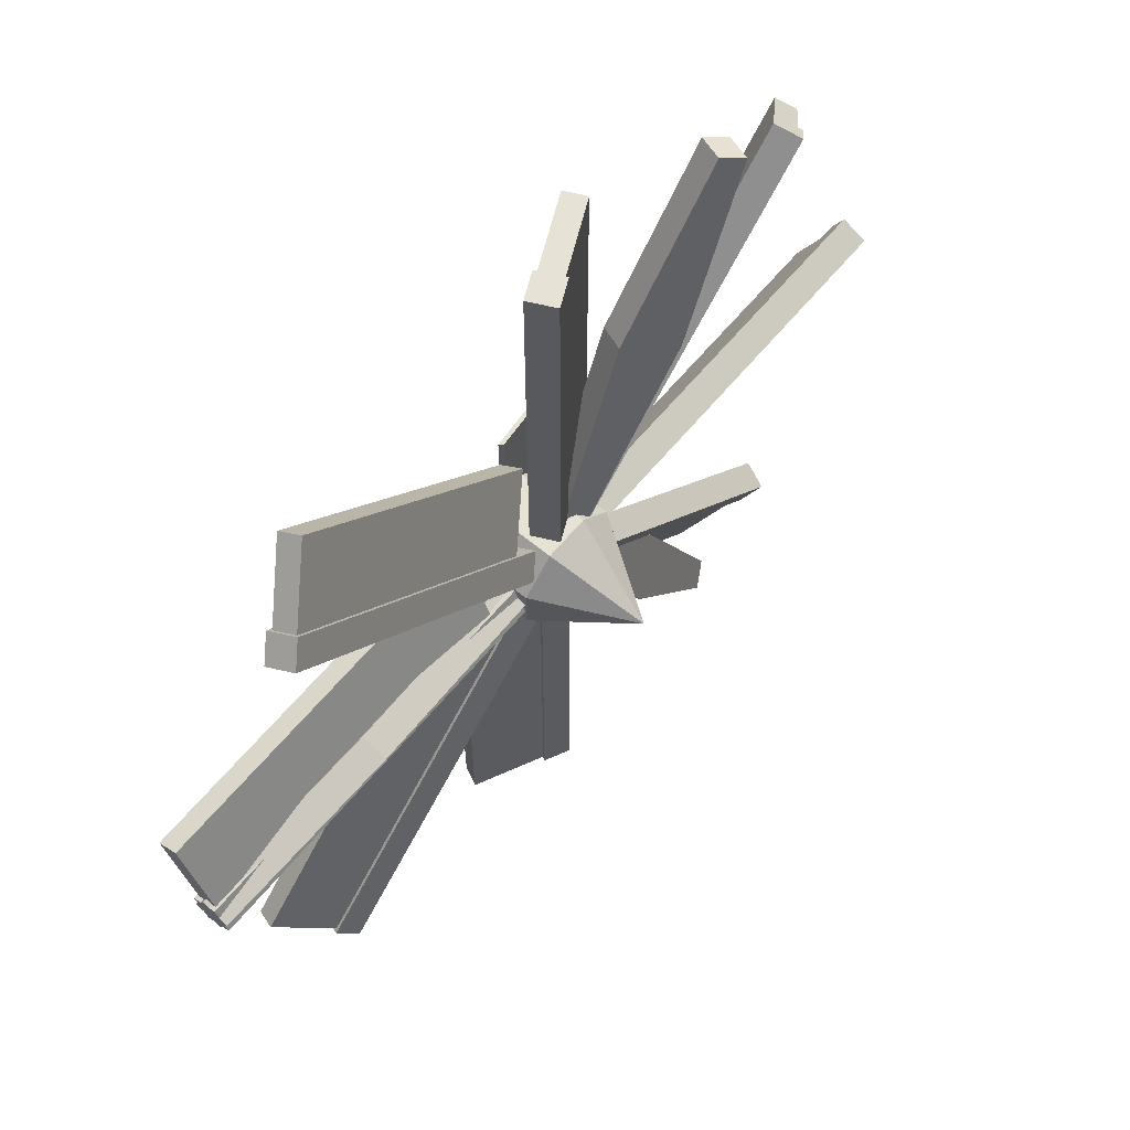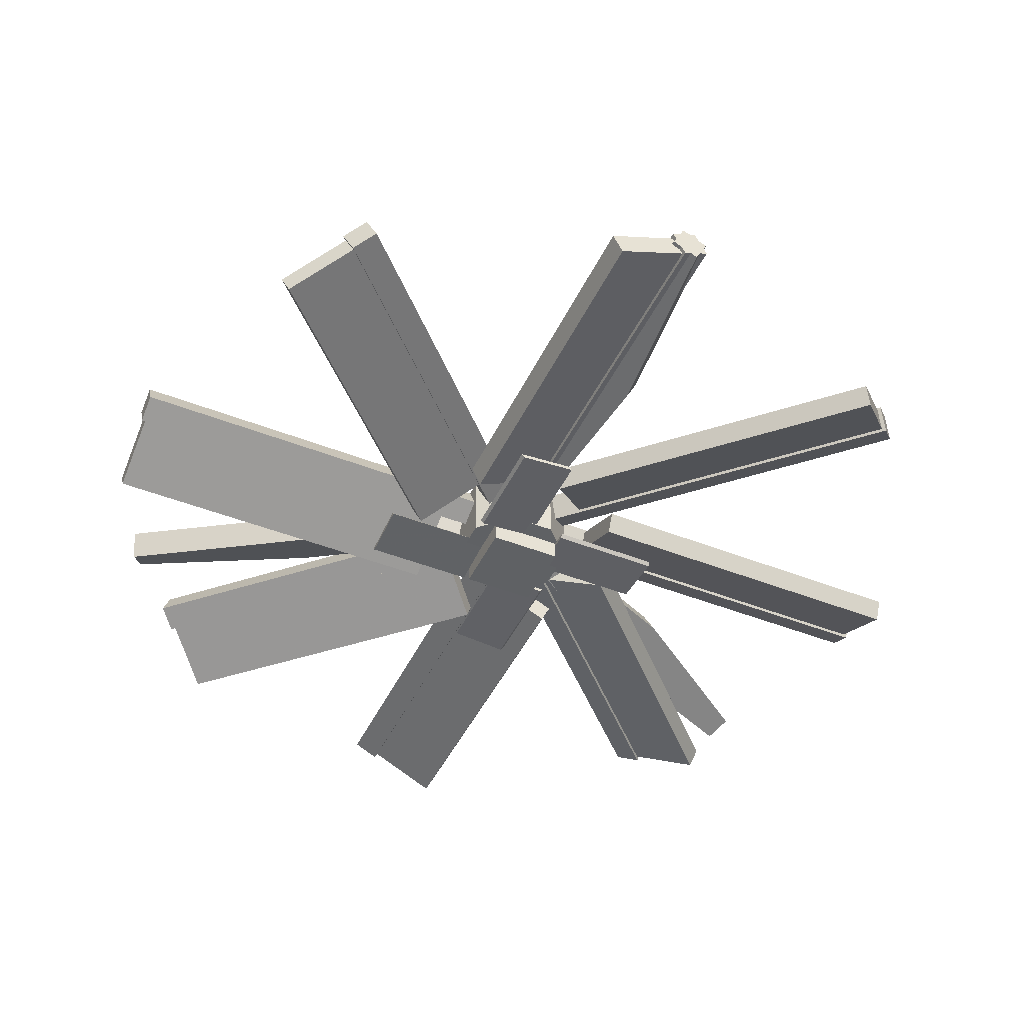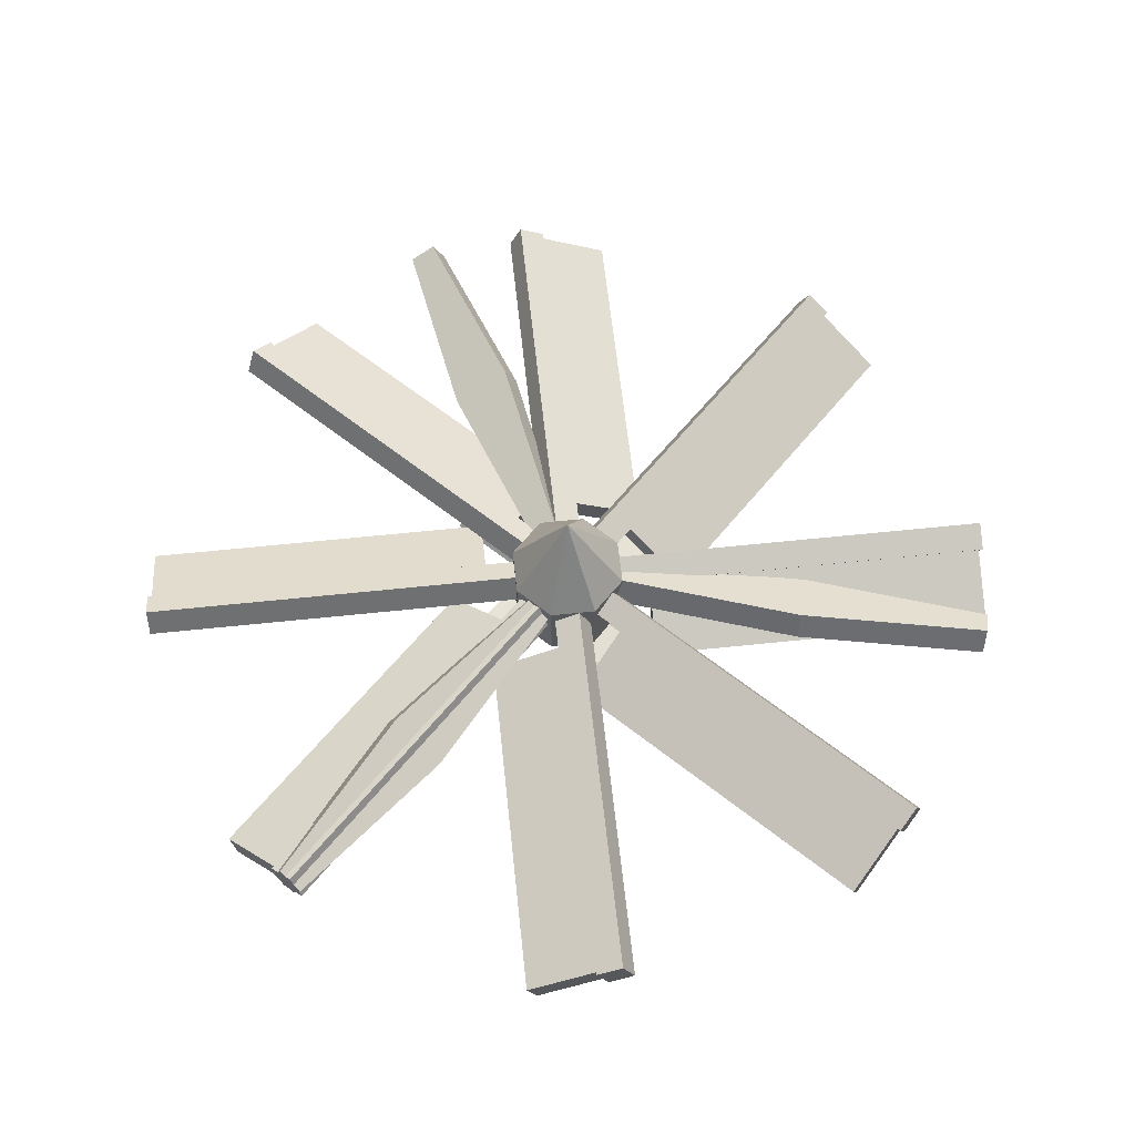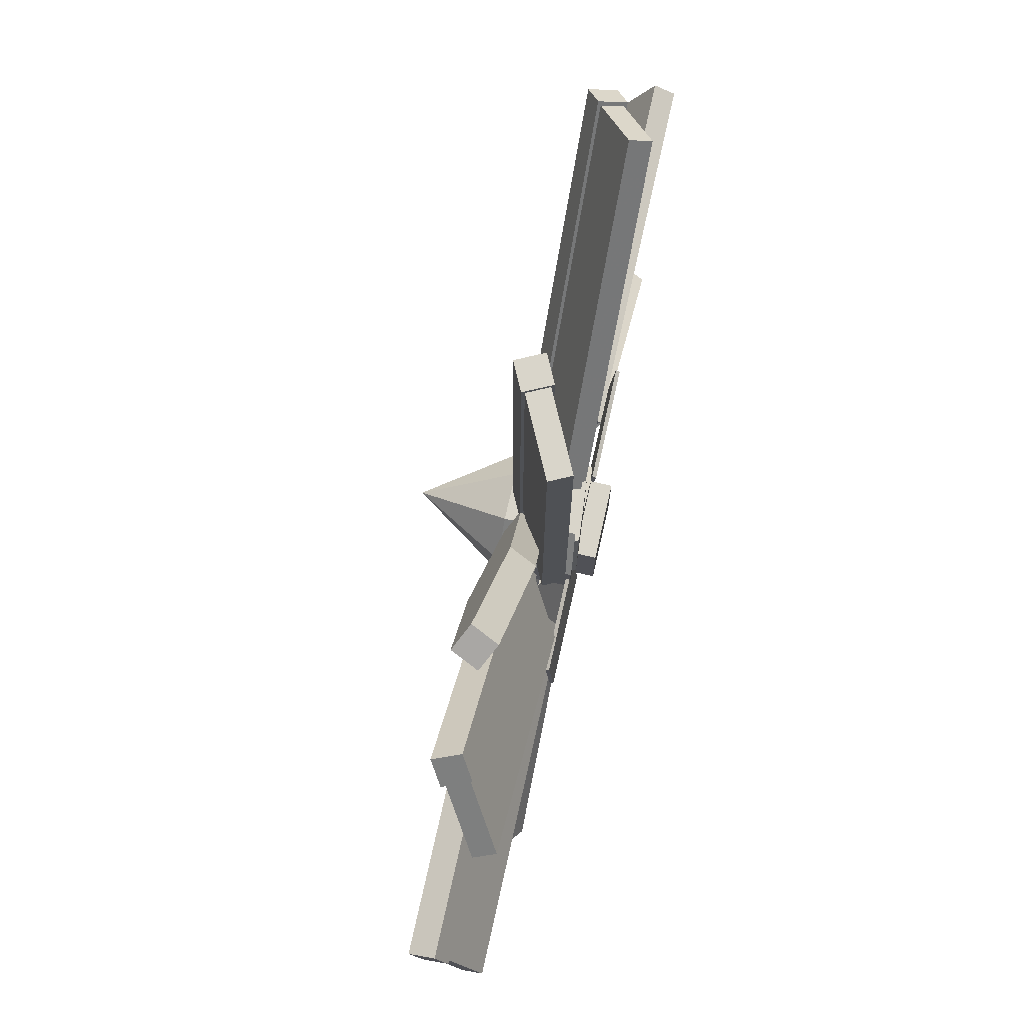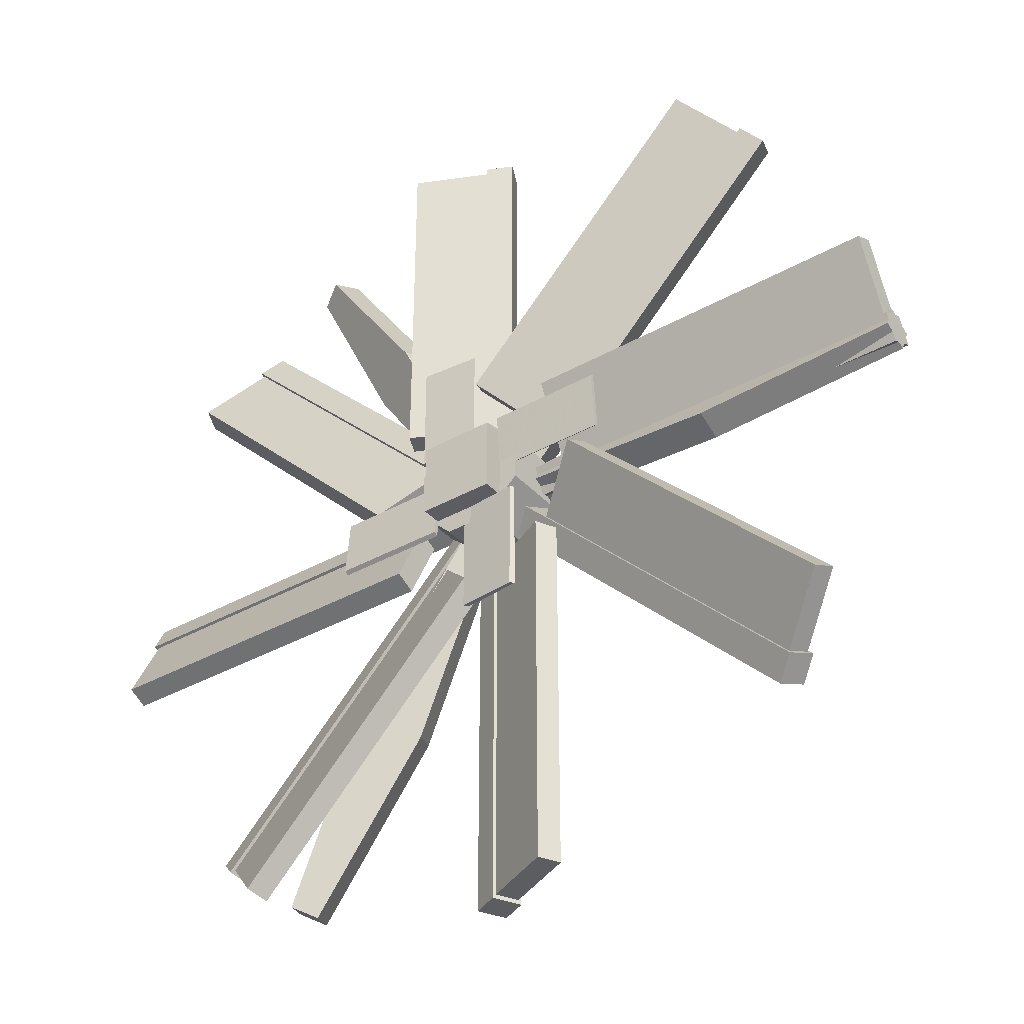
<metadata>
{"format":"obj","ext":"obj","renderer":"f3d","projection":"perspective","resolution":1024,"background":"white","views":[{"elev":63.6,"azim":129.8,"up":"+Z"},{"elev":-45.7,"azim":65.6,"up":"+Y"},{"elev":61.6,"azim":128.9,"up":"+Y"},{"elev":74.6,"azim":-77.4,"up":"+Z"},{"elev":-36.5,"azim":36.3,"up":"+Z"}]}
</metadata>
<code>
g LargeMetalHub
v -0 0.5445 0
v 0.1875 0 -0.07769
v 0.1875 0.2445 -0.07769
v 0.1875 0 0.07769
v 0.1875 0.2445 0.07769
v 0.07769 0.2445 -0.1875
v 0.07769 0 -0.1875
v -0.07769 0 -0.1875
v -0.07769 0.2445 -0.1875
v -0.1875 0 -0.07768
v -0.1875 0.2445 -0.07768
v -0.07768 0 0.1875
v -0.07768 0.2445 0.1875
v -0.1875 0 0.07769
v -0.1875 0.2445 0.07769
v 0.07769 0 0.1875
v 0.07769 0.2445 0.1875
v -0 0 0
f 1 5 3
f 18 2 4
f 18 7 2
f 1 3 6
f 18 8 7
f 1 6 9
f 18 10 8
f 1 9 11
f 18 14 10
f 1 11 15
f 18 12 14
f 1 15 13
f 18 16 12
f 1 13 17
f 18 4 16
f 1 17 5
f 2 3 4
f 12 13 14
f 7 6 2
f 8 9 7
f 10 11 8
f 14 15 10
f 16 17 12
f 4 5 16
f 3 5 4
f 13 15 14
f 6 3 2
f 9 6 7
f 11 9 8
f 15 11 10
f 17 13 12
f 5 17 16
g LargeMetalBlade
v 1.491 0.1982 -0.06383
v 1.491 0.1124 -0.02198
v 0.1875 0.1543 0.06383
v 0.1875 0.2401 0.02198
v 0.1875 0.1124 -0.02198
v 0.1875 0.1982 -0.06383
v 1.491 0.2401 0.02198
v 1.491 0.1543 0.06383
v 0.8392 0.1719 -0.1177
v 0.8392 0.08614 -0.07582
v 0.8392 0.2663 0.07582
v 0.8392 0.1805 0.1177
v -0.8007 0.1982 -1.259
v -0.7645 0.1124 -1.28
v -0.03847 0.1543 -0.1943
v -0.07472 0.2401 -0.1734
v -0.1128 0.1124 -0.1514
v -0.149 0.1982 -0.1305
v -0.7264 0.2401 -1.302
v -0.6902 0.1543 -1.323
v -0.5215 0.1719 -0.6679
v -0.4853 0.08614 -0.6889
v -0.3539 0.2663 -0.7647
v -0.3177 0.1805 -0.7856
v -0.6902 0.1982 1.323
v -0.7264 0.1124 1.302
v -0.149 0.1543 0.1305
v -0.1128 0.2401 0.1514
v -0.07472 0.1124 0.1734
v -0.03847 0.1982 0.1943
v -0.7645 0.2401 1.28
v -0.8007 0.1543 1.259
v -0.3177 0.1719 0.7856
v -0.3539 0.08614 0.7647
v -0.4853 0.2663 0.6889
v -0.5215 0.1805 0.6679
f 30 28 20
f 29 25 27
f 25 26 19
f 30 26 25
f 28 23 27
f 21 23 30
f 22 29 27
f 21 30 29
f 20 28 27
f 42 40 32
f 41 37 39
f 37 38 31
f 42 38 37
f 40 35 39
f 33 35 42
f 34 41 39
f 33 42 41
f 32 40 39
f 54 52 44
f 53 49 51
f 49 50 43
f 54 50 49
f 52 47 51
f 45 47 54
f 46 53 51
f 45 54 46
f 44 52 51
f 26 30 20
f 25 19 27
f 26 20 19
f 29 30 25
f 23 24 27
f 23 28 30
f 24 22 27
f 22 21 29
f 19 20 27
f 38 42 32
f 37 31 39
f 38 32 31
f 41 42 37
f 35 36 39
f 35 40 42
f 36 34 39
f 34 33 41
f 31 32 39
f 50 54 44
f 49 43 51
f 50 44 43
f 53 54 49
f 47 48 51
f 47 52 54
f 48 46 51
f 54 53 46
f 43 44 51
g LargeBlade
v 0.2873 0.1217 0.02659
v 1.478 0.1217 0.02659
v 1.478 0.189 0.05928
v 0.2873 0.189 0.05928
v 0.2873 0.007898 0.2608
v 1.478 0.007897 0.2608
v 1.478 0.07518 0.2935
v 0.2873 0.07518 0.2935
v 0.222 0.1217 -0.1844
v 1.064 0.1217 -1.026
v 1.087 0.189 -1.003
v 0.2451 0.189 -0.1613
v 0.3876 0.007898 -0.01877
v 1.229 0.007897 -0.8605
v 1.252 0.07518 -0.8374
v 0.4107 0.07518 0.004351
v 0.02659 0.1217 -0.2873
v 0.02658 0.1217 -1.478
v 0.05928 0.189 -1.478
v 0.05928 0.189 -0.2873
v 0.2608 0.007898 -0.2873
v 0.2608 0.007897 -1.478
v 0.2935 0.07518 -1.478
v 0.2935 0.07518 -0.2873
v -0.1844 0.1217 -0.222
v -1.026 0.1217 -1.064
v -1.003 0.189 -1.087
v -0.1613 0.189 -0.2451
v -0.01877 0.007898 -0.3876
v -0.8605 0.007897 -1.229
v -0.8374 0.07518 -1.252
v 0.004351 0.07518 -0.4107
v -0.2873 0.1217 -0.02659
v -1.478 0.1217 -0.02658
v -1.478 0.189 -0.05928
v -0.2873 0.189 -0.05928
v -0.2873 0.007898 -0.2608
v -1.478 0.007897 -0.2608
v -1.478 0.07518 -0.2935
v -0.2873 0.07518 -0.2935
v -0.222 0.1217 0.1844
v -1.064 0.1217 1.026
v -1.087 0.189 1.003
v -0.2451 0.189 0.1613
v -0.3876 0.007898 0.01877
v -1.229 0.007897 0.8605
v -1.252 0.07518 0.8374
v -0.4107 0.07518 -0.004351
v -0.02659 0.1217 0.2873
v -0.02658 0.1217 1.478
v -0.05928 0.189 1.478
v -0.05928 0.189 0.2873
v -0.2608 0.007898 0.2873
v -0.2608 0.007897 1.478
v -0.2935 0.07518 1.478
v -0.2935 0.07518 0.2873
v 0.1844 0.1217 0.222
v 1.026 0.1217 1.064
v 1.003 0.189 1.087
v 0.1613 0.189 0.2451
v 0.01877 0.007898 0.3876
v 0.8605 0.007897 1.229
v 0.8374 0.07518 1.252
v -0.00435 0.07518 0.4107
f 55 56 59
f 63 64 67
f 71 72 75
f 79 80 83
f 87 88 91
f 95 96 99
f 103 104 107
f 111 112 115
f 56 60 59
f 64 68 67
f 72 76 75
f 80 84 83
f 88 92 91
f 96 100 99
f 104 108 107
f 112 116 115
f 57 58 61
f 65 66 69
f 73 74 77
f 81 82 85
f 89 90 93
f 97 98 101
f 105 106 109
f 113 114 117
f 58 62 61
f 66 70 69
f 74 78 77
f 82 86 85
f 90 94 93
f 98 102 101
f 106 110 109
f 114 118 117
f 58 55 62
f 59 60 61
f 56 57 60
f 66 63 70
f 67 68 69
f 64 65 68
f 74 71 78
f 75 76 77
f 72 73 76
f 82 79 86
f 83 84 86
f 80 81 84
f 90 87 94
f 91 92 93
f 88 89 92
f 98 95 102
f 99 100 101
f 96 97 100
f 106 103 110
f 107 108 110
f 104 105 108
f 114 111 118
f 115 116 118
f 112 113 116
f 55 59 62
f 62 59 61
f 57 61 60
f 63 67 70
f 70 67 69
f 65 69 68
f 71 75 78
f 78 75 77
f 73 77 76
f 79 83 86
f 84 85 86
f 81 85 84
f 87 91 94
f 94 91 93
f 89 93 92
f 95 99 102
f 102 99 101
f 97 101 100
f 103 107 110
f 108 109 110
f 105 109 108
f 111 115 118
f 116 117 118
f 113 117 116
g LargeHub
v -0 0 0
v -0 0.2445 0
v 0.1875 0 -0.07769
v 0.1875 0.2445 -0.07769
v 0.1875 0 0.07769
v 0.1875 0.2445 0.07769
v 0 0 0
v 0 0.2445 0
v 0.07769 0 -0.1875
v 0.07769 0.2445 -0.1875
v 0.1875 0 -0.07769
v 0.1875 0.2445 -0.07769
v 0 0 -0
v 0 0.2445 -0
v -0.07769 0 -0.1875
v -0.07769 0.2445 -0.1875
v 0.07769 0 -0.1875
v 0.07769 0.2445 -0.1875
v 0 0 -0
v 0 0.2445 -0
v -0.1875 0 -0.07769
v -0.1875 0.2445 -0.07769
v -0.07769 0 -0.1875
v -0.07769 0.2445 -0.1875
v -0 0 -0
v -0 0.2445 -0
v -0.1875 0 0.07769
v -0.1875 0.2445 0.07769
v -0.1875 0 -0.07768
v -0.1875 0.2445 -0.07768
v -0 0 -0
v -0 0.2445 -0
v -0.07768 0 0.1875
v -0.07768 0.2445 0.1875
v -0.1875 0 0.07769
v -0.1875 0.2445 0.07769
v -0 0 0
v -0 0.2445 0
v 0.07769 0 0.1875
v 0.07769 0.2445 0.1875
v -0.07768 0 0.1875
v -0.07768 0.2445 0.1875
v -0 0 0
v -0 0.2445 0
v 0.1875 0 0.07768
v 0.1875 0.2445 0.07768
v 0.07769 0 0.1875
v 0.07769 0.2445 0.1875
f 119 121 123
f 120 124 122
f 125 127 129
f 126 130 128
f 131 133 135
f 132 136 134
f 137 139 141
f 138 142 140
f 143 145 147
f 144 148 146
f 149 151 153
f 150 154 152
f 155 157 159
f 156 160 158
f 161 163 165
f 162 166 164
f 121 122 123
f 127 128 129
f 133 134 135
f 139 140 141
f 145 146 147
f 151 152 153
f 157 158 159
f 163 164 165
f 122 124 123
f 128 130 129
f 134 136 135
f 140 142 141
f 146 148 147
f 152 154 153
f 158 160 159
f 164 166 165
g SmallBlade
v 0.4994 0.01493 -0.006492
v 0.4994 0.002292 -0.01665
v 0.125 0.002292 -0.01665
v 0.125 0.01493 -0.006492
v 0.4994 -0.002292 0.1864
v 0.4994 -0.01493 0.1762
v 0.125 -0.01493 0.1762
v 0.125 -0.002292 0.1864
v -0.006492 0.01493 -0.4991
v -0.01665 0.002292 -0.4991
v -0.01665 0.002292 -0.1248
v -0.006492 0.01493 -0.1248
v 0.1864 -0.002292 -0.4991
v 0.1762 -0.01493 -0.4991
v 0.1762 -0.01493 -0.1248
v 0.1864 -0.002292 -0.1248
v -0.4991 0.01493 0.006702
v -0.4991 0.002292 0.01686
v -0.1248 0.002292 0.01686
v -0.1248 0.01493 0.006702
v -0.4991 -0.002292 -0.1862
v -0.4991 -0.01493 -0.176
v -0.1248 -0.01493 -0.176
v -0.1248 -0.002292 -0.1862
v 0.006702 0.01493 0.4994
v 0.01686 0.002292 0.4994
v 0.01686 0.002292 0.125
v 0.006702 0.01493 0.125
v -0.1862 -0.002292 0.4994
v -0.176 -0.01493 0.4994
v -0.176 -0.01493 0.125
v -0.1862 -0.002292 0.125
f 167 168 169
f 171 174 173
f 167 171 168
f 168 172 173
f 169 173 174
f 171 167 174
f 175 176 177
f 179 182 181
f 175 179 176
f 176 180 181
f 177 181 182
f 179 175 182
f 183 184 185
f 187 190 189
f 183 187 184
f 184 188 189
f 185 189 190
f 187 183 190
f 191 192 193
f 195 198 197
f 191 195 192
f 192 196 197
f 193 197 198
f 195 191 194
f 170 167 169
f 172 171 173
f 171 172 168
f 169 168 173
f 170 169 174
f 167 170 174
f 178 175 177
f 180 179 181
f 179 180 176
f 177 176 181
f 178 177 182
f 175 178 182
f 186 183 185
f 188 187 189
f 187 188 184
f 185 184 189
f 186 185 190
f 183 186 190
f 194 191 193
f 196 195 197
f 195 196 192
f 193 192 197
f 194 193 198
f 198 195 194
g LargeBladeArm
v 1.491 0.24 -0.02207
v 1.491 0.1542 -0.0638
v 0.1875 0.1124 0.02207
v 0.1875 0.1983 0.0638
v 0.1875 0.1542 -0.0638
v 0.1875 0.24 -0.02207
v 1.491 0.1983 0.0638
v 1.491 0.1124 0.02207
v 1.039 0.24 -1.07
v 1.009 0.1542 -1.099
v 0.1482 0.1124 -0.117
v 0.1777 0.1983 -0.08747
v 0.08747 0.1542 -0.1777
v 0.117 0.24 -0.1482
v 1.099 0.1983 -1.009
v 1.07 0.1124 -1.039
v -0.02207 0.24 -1.491
v -0.0638 0.1542 -1.491
v 0.02207 0.1124 -0.1875
v 0.0638 0.1983 -0.1875
v -0.0638 0.1542 -0.1875
v -0.02207 0.24 -0.1875
v 0.0638 0.1983 -1.491
v 0.02207 0.1124 -1.491
v -1.07 0.24 -1.039
v -1.099 0.1542 -1.009
v -0.117 0.1124 -0.1482
v -0.08747 0.1983 -0.1777
v -0.1777 0.1542 -0.08747
v -0.1482 0.24 -0.117
v -1.009 0.1983 -1.099
v -1.039 0.1124 -1.07
v -1.491 0.24 0.02207
v -1.491 0.1542 0.0638
v -0.1875 0.1124 -0.02207
v -0.1875 0.1983 -0.0638
v -0.1875 0.1542 0.0638
v -0.1875 0.24 0.02207
v -1.491 0.1983 -0.0638
v -1.491 0.1124 -0.02207
v -1.039 0.24 1.07
v -1.009 0.1542 1.099
v -0.1482 0.1124 0.117
v -0.1777 0.1983 0.08747
v -0.08747 0.1542 0.1777
v -0.117 0.24 0.1482
v -1.099 0.1983 1.009
v -1.07 0.1124 1.039
v 0.02207 0.24 1.491
v 0.0638 0.1542 1.491
v -0.02207 0.1124 0.1875
v -0.0638 0.1983 0.1875
v 0.0638 0.1542 0.1875
v 0.02207 0.24 0.1875
v -0.0638 0.1983 1.491
v -0.02207 0.1124 1.491
v 1.07 0.24 1.039
v 1.099 0.1542 1.009
v 0.117 0.1124 0.1482
v 0.08747 0.1983 0.1777
v 0.1777 0.1542 0.08747
v 0.1482 0.24 0.117
v 1.009 0.1983 1.099
v 1.039 0.1124 1.07
f 201 203 206
f 202 205 204
f 205 206 199
f 201 206 205
f 200 203 199
f 209 211 214
f 210 213 212
f 213 214 207
f 209 214 213
f 208 211 207
f 217 219 222
f 218 221 220
f 221 222 215
f 217 222 221
f 216 219 215
f 225 227 230
f 226 229 228
f 229 230 223
f 225 230 229
f 224 227 223
f 233 235 238
f 234 237 236
f 237 238 231
f 233 238 237
f 232 235 231
f 241 243 246
f 242 245 244
f 245 246 239
f 241 246 245
f 240 243 239
f 249 251 254
f 250 253 252
f 253 254 247
f 249 254 253
f 248 251 247
f 257 259 262
f 258 261 260
f 261 262 255
f 257 262 261
f 256 259 255
f 203 200 206
f 205 199 204
f 206 200 199
f 202 201 205
f 203 204 199
f 211 208 214
f 213 207 212
f 214 208 207
f 210 209 213
f 211 212 207
f 219 216 222
f 221 215 220
f 222 216 215
f 218 217 221
f 219 220 215
f 227 224 230
f 229 223 228
f 230 224 223
f 226 225 229
f 227 228 223
f 235 232 238
f 237 231 236
f 238 232 231
f 234 233 237
f 235 236 231
f 243 240 246
f 245 239 244
f 246 240 239
f 242 241 245
f 243 244 239
f 251 248 254
f 253 247 252
f 254 248 247
f 250 249 253
f 251 252 247
f 259 256 262
f 261 255 260
f 262 256 255
f 258 257 261
f 259 260 255
g SmallHub
v 0.125 -0.06825 -0.125
v 0.125 -0.06825 0.125
v -0.125 -0.06825 0.125
v -0.125 -0.06825 -0.125
v 0.125 0.06825 -0.125
v 0.125 0.06825 0.125
v -0.125 0.06825 0.125
v -0.125 0.06825 -0.125
f 263 264 266
f 267 270 268
f 263 267 268
f 264 268 269
f 265 269 266
f 267 263 270
f 264 265 266
f 270 269 268
f 264 263 268
f 265 264 269
f 269 270 266
f 263 266 270

</code>
